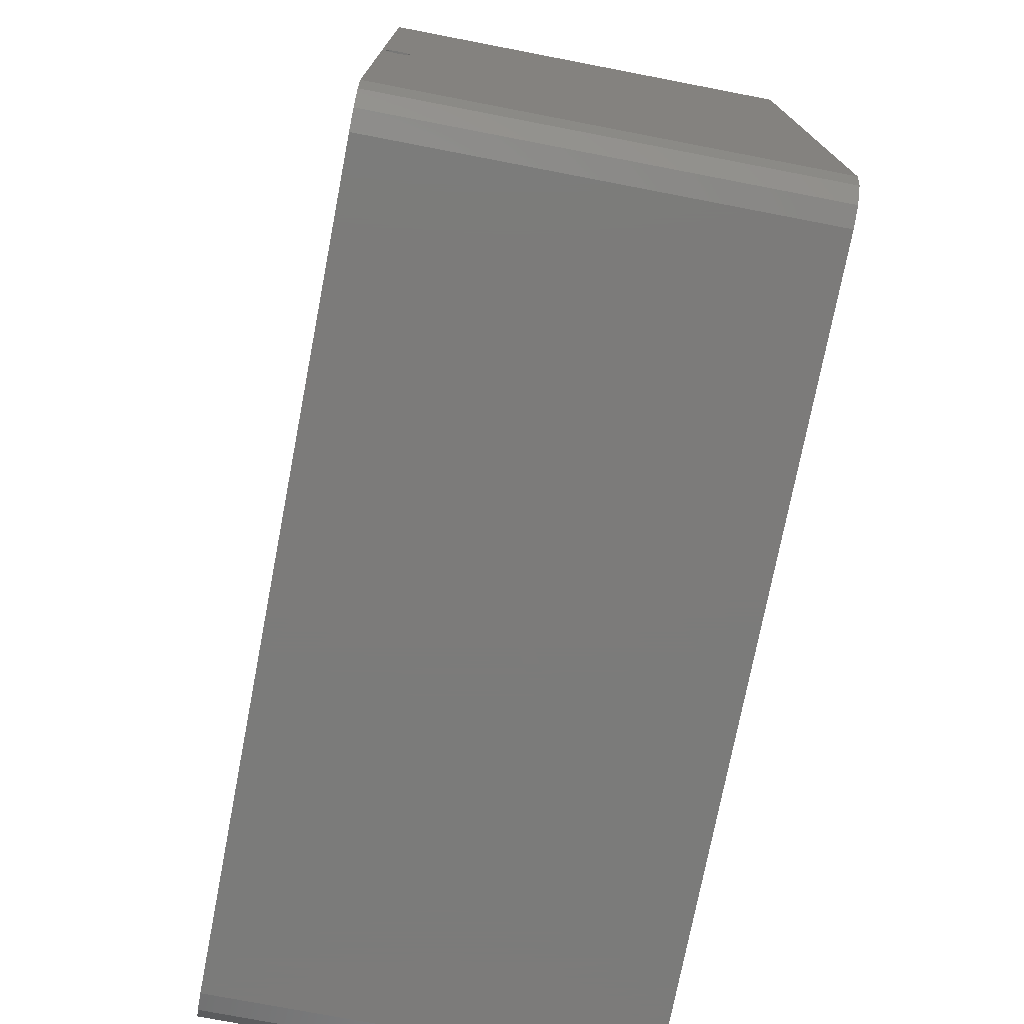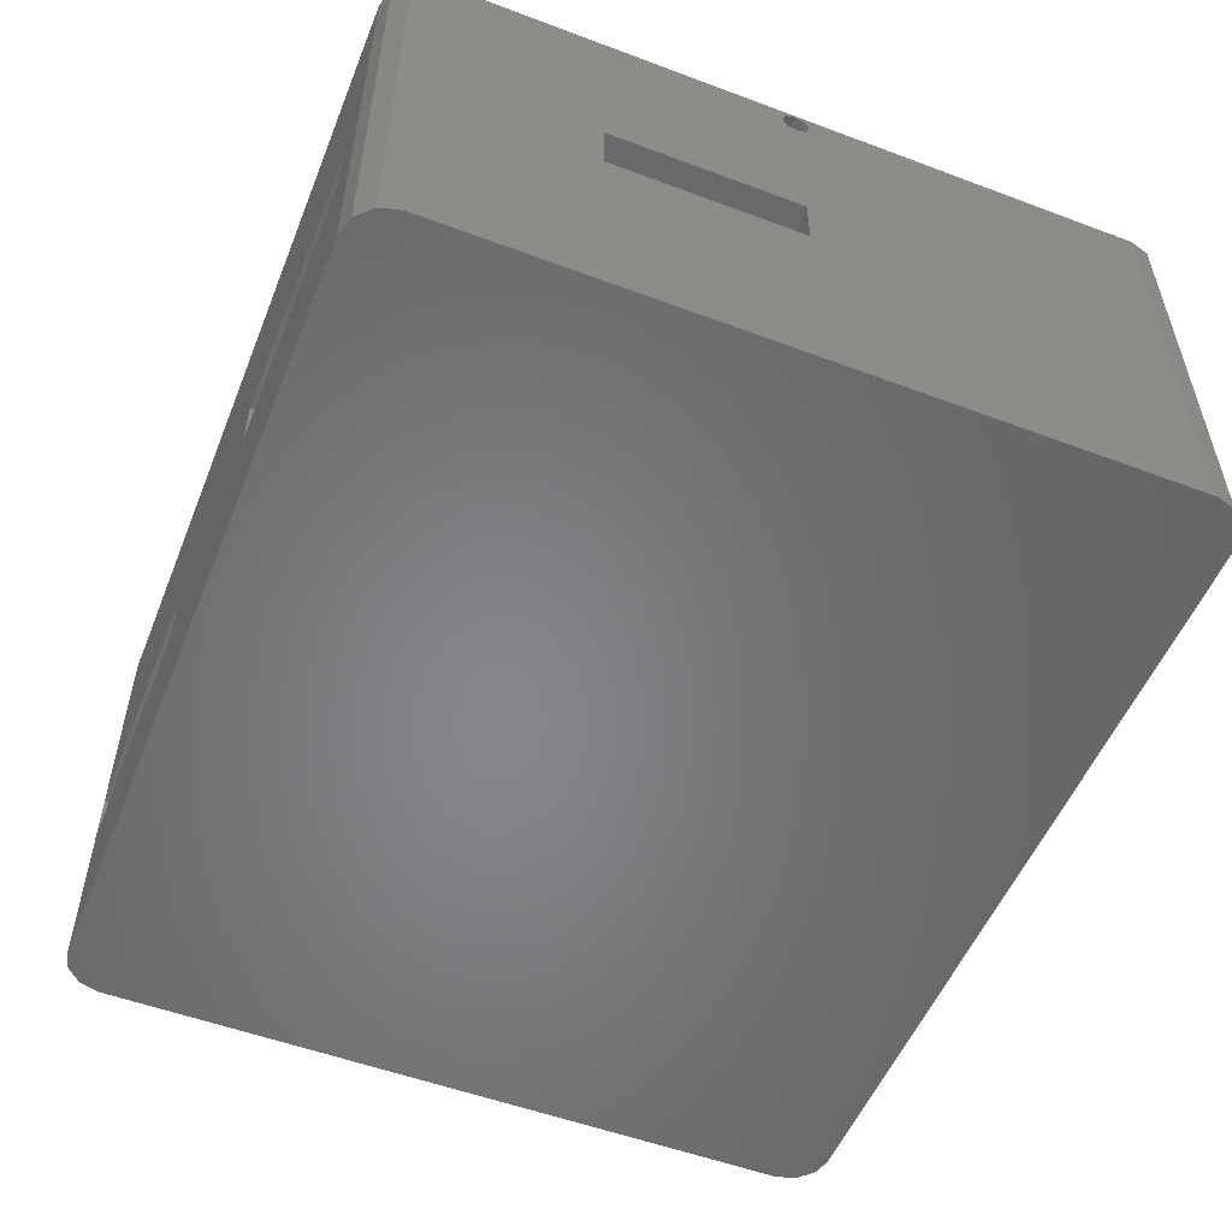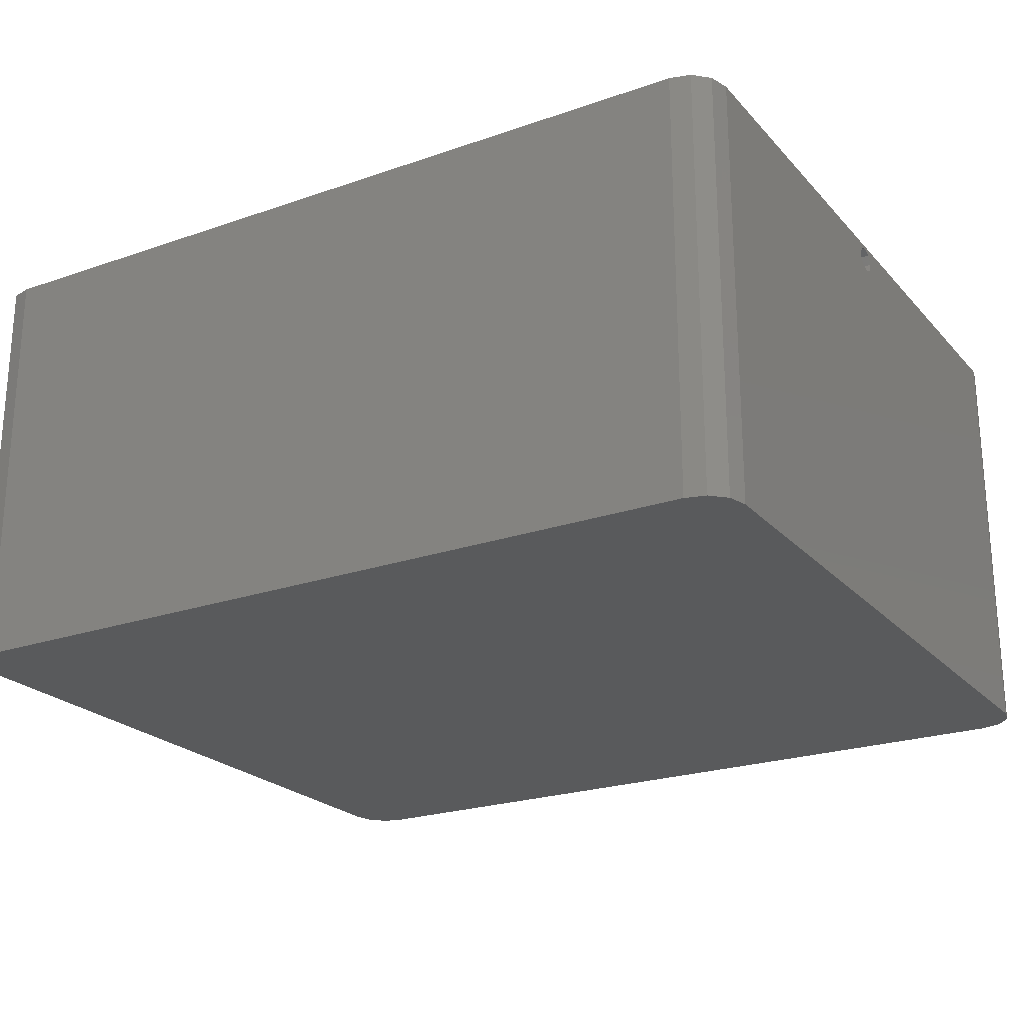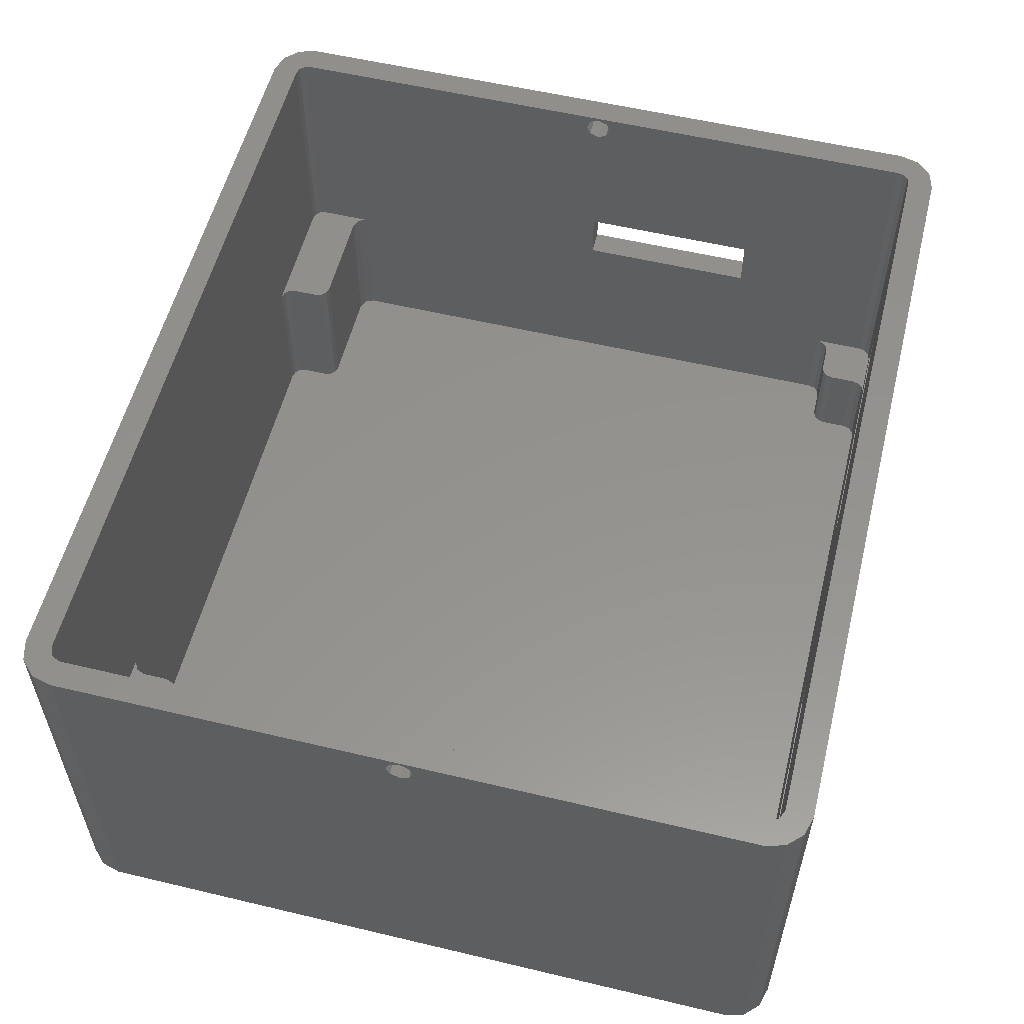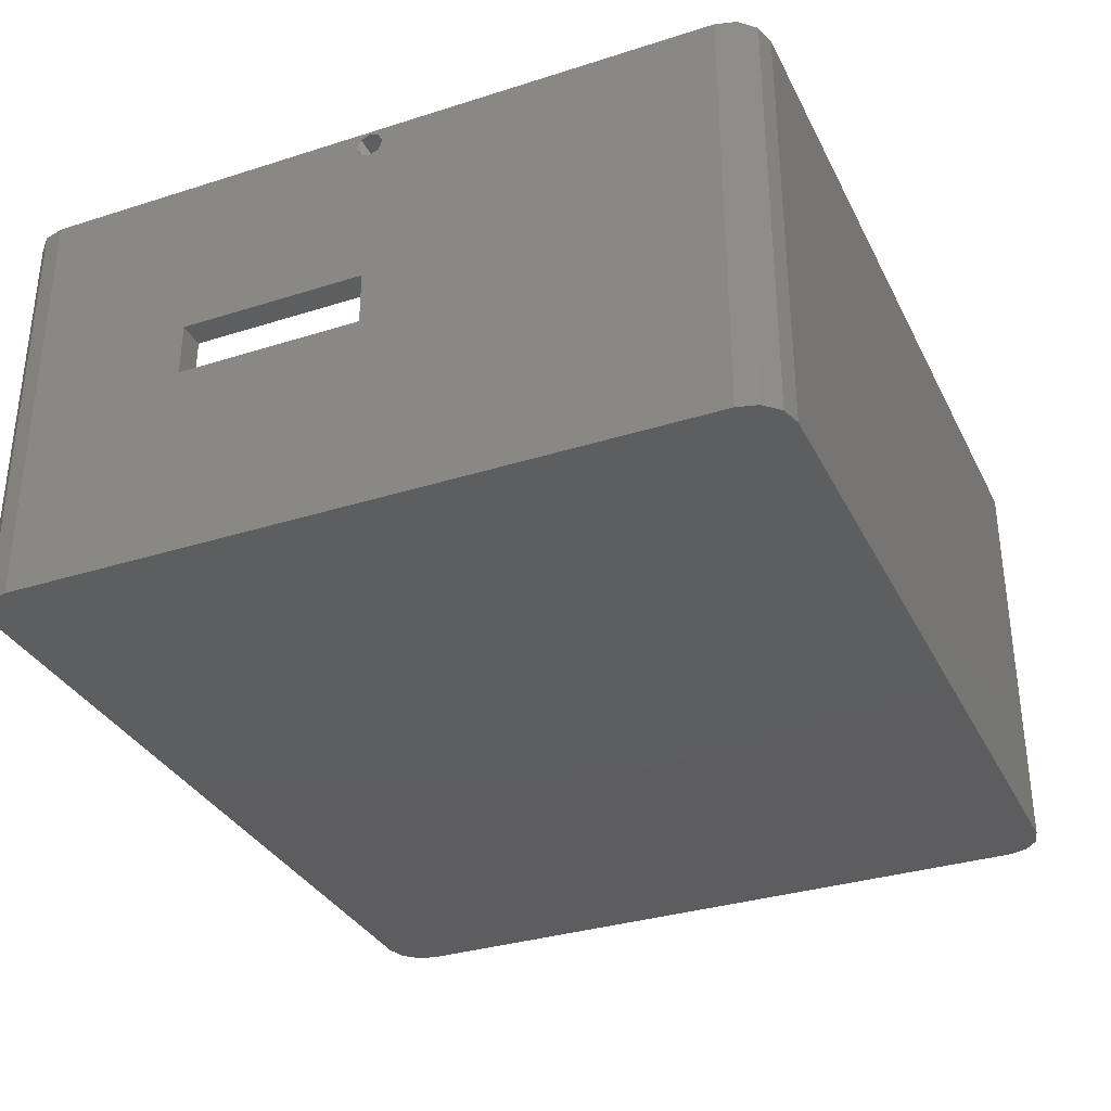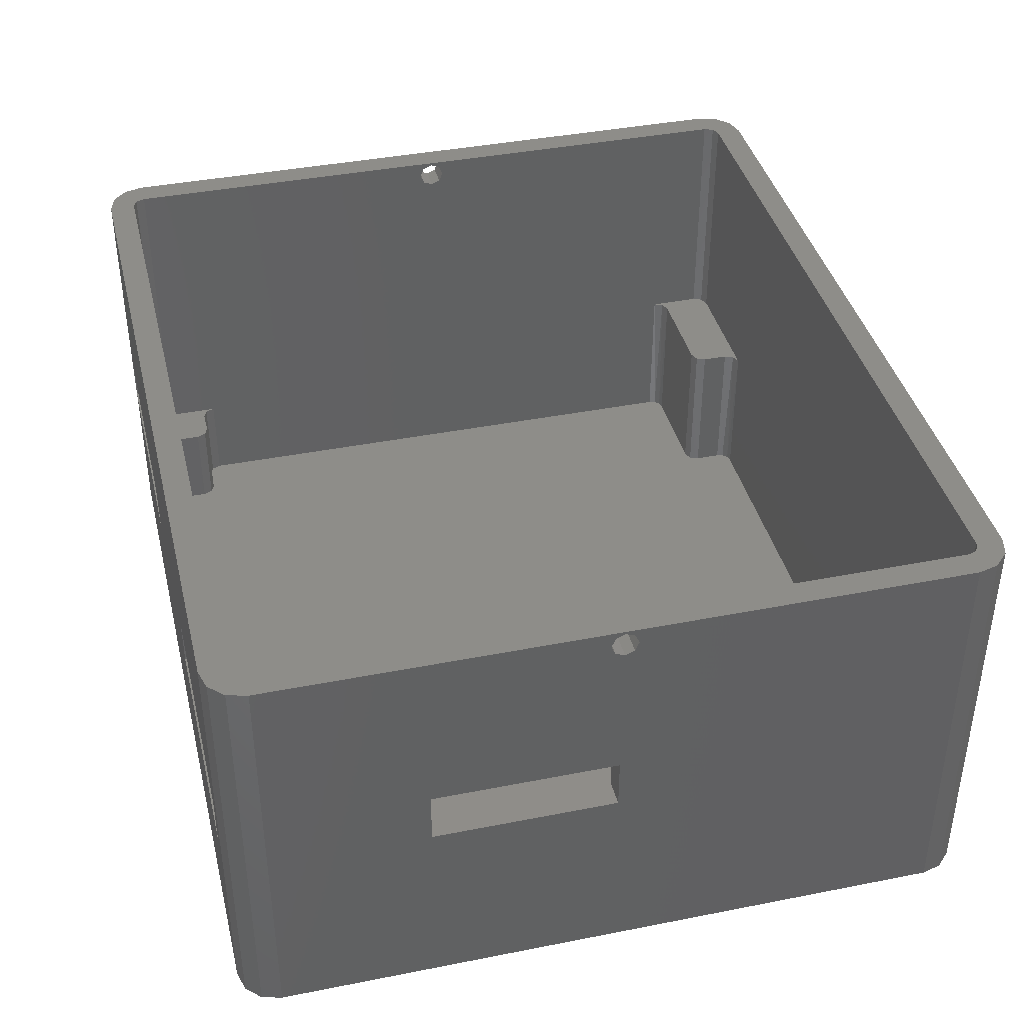
<metadata>
{"format":"stl","ext":"stl","renderer":"f3d","projection":"perspective","resolution":1024,"background":"white","views":[{"elev":-74.6,"azim":79.1,"up":"+Y"},{"elev":-53.4,"azim":-111.8,"up":"+Z"},{"elev":-23.0,"azim":30.6,"up":"+Z"},{"elev":56.2,"azim":104.0,"up":"+Z"},{"elev":-33.3,"azim":-66.5,"up":"+Z"},{"elev":39.9,"azim":-103.7,"up":"+Z"}]}
</metadata>
<code>
# stl→obj: 202 verts, 420 faces
v -66 -55 32.2
v -66 -3 32.2
v -66 -29 32
v -66 -3 0
v -66 -55 0
v -66 -29 15
v -66 -28.29 30.29
v -66 -28 31
v -66 -15 19
v -66 -28.29 31.71
v -66 -29.71 31.71
v -66 -30 31
v -66 -29.71 30.29
v -66 -29 30
v -66 -29 19
v -66 -15 15
v -6.328e-16 -3 32.2
v -9.949e-15 -55 32.2
v -2.664e-15 -29 32
v -9.727e-15 -55 0
v -1.225e-15 -3 0
v -2.664e-15 -29 30
v -2.599e-15 -28.29 31.71
v 0 -28 31
v -2.599e-15 -28.29 30.29
v -2.729e-15 -29.71 30.29
v -2.755e-15 -30 31
v -2.729e-15 -29.71 31.71
v -2 -55 32.2
v -2 -51 13.2
v -2 -55 13.2
v -2 -7 8.2
v -2 -7 1.2
v -2 -51 1.2
v -2 -3 32.2
v -2 -3 8.2
v -2 -29 30
v -2 -28.29 30.29
v -2 -30 31
v -2 -29.71 30.29
v -2 -29 32
v -2 -29.71 31.71
v -2 -28 31
v -2 -28.29 31.71
v -64 -29 32
v -64 -3 32.2
v -64 -55 32.2
v -64 -15 19
v -64 -7 8.2
v -64 -3 8.2
v -64 -29 15
v -64 -51 1.2
v -64 -7 1.2
v -64 -55 13.2
v -64 -51 13.2
v -64 -28.29 31.71
v -64 -30 31
v -64 -29.71 31.71
v -64 -29 19
v -64 -29 30
v -64 -29.71 30.29
v -64 -28 31
v -64 -28.29 30.29
v -64 -15 15
v -3 1.133e-15 0
v -1.5 -0.4019 0
v -0.4019 -1.5 0
v -64.5 -0.4019 0
v -63 7.438e-15 0
v -65.6 -1.5 8.882e-16
v -63 -58 0
v -64.5 -57.6 0
v -65.6 -56.5 0
v -0.4019 -56.5 8.882e-16
v -1.5 -57.6 0
v -3 -58 0
v -3 -58 32.2
v -63 -58 32.2
v -63 -56 32.2
v -1.5 -57.6 32.2
v -0.4019 -56.5 32.2
v -2.293 -55.71 32.2
v -0.4019 -1.5 32.2
v -1.5 -0.4019 32.2
v -2.293 -2.293 32.2
v -3 1.133e-15 32.2
v -63 7.512e-15 32.2
v -63 -2 32.2
v -64.5 -0.4019 32.2
v -65.6 -1.5 32.2
v -63.5 -2.134 32.2
v -65.6 -56.5 32.2
v -64.5 -57.6 32.2
v -63.87 -55.5 32.2
v -3 -56 32.2
v -63.5 -55.87 32.2
v -63.87 -2.5 32.2
v -3 -2 32.2
v -23 3.553e-15 12
v -3 6.47e-16 12
v -60 7.105e-15 16
v -3 -3.522e-16 16
v -23 3.553e-15 16
v -60 7.105e-15 12
v -40 5.329e-15 12
v -40 5.329e-15 16
v -3 -52 1.2
v -11 -52 1.2
v -11 -52 13.2
v -3 -52 13.2
v -13 -56 13.2
v -3 -56 13.2
v -12.29 -55.71 13.2
v -2.293 -55.71 13.2
v -2.293 -51.71 13.2
v -11.71 -52.29 13.2
v -12 -53 13.2
v -12 -55 13.2
v -53 -56 13.2
v -63 -56 13.2
v -13 -56 1.2
v -53 -56 1.2
v -40 -2 16
v -23 -2 16
v -3 -2 16
v -7 -2 8.2
v -3 -2 8.2
v -3 -2 12
v -40 -2 12
v -59 -2 1.2
v -7 -2 1.2
v -60 -2 12
v -63 -2 8.2
v -59 -2 8.2
v -60 -2 16
v -23 -2 12
v -2.293 -6.293 8.2
v -2.293 -2.293 8.2
v -6.5 -2.134 8.2
v -6.134 -2.5 8.2
v -6 -3 8.2
v -6 -5 8.2
v -5 -6 8.2
v -5.707 -5.707 8.2
v -3 -6 8.2
v -5 -6 1.2
v -3 -6 1.2
v -60 -3 1.2
v -60 -5 1.2
v -60.13 -5.5 1.2
v -60.5 -5.866 1.2
v -54.5 -52.13 1.2
v -61 -6 1.2
v -63 -6 1.2
v -63.5 -6.134 1.2
v -63.87 -6.5 1.2
v -63.71 -51.71 1.2
v -63 -52 1.2
v -55 -52 1.2
v -54.13 -52.5 1.2
v -54 -53 1.2
v -12 -53 1.2
v -54 -55 1.2
v -53.87 -55.5 1.2
v -53.5 -55.87 1.2
v -12.5 -55.87 1.2
v -12.13 -55.5 1.2
v -12 -55 1.2
v -11.71 -52.29 1.2
v -2.5 -51.87 1.2
v -2.134 -51.5 1.2
v -2.293 -6.293 1.2
v -5.707 -5.707 1.2
v -6 -5 1.2
v -6 -3 1.2
v -6.134 -2.5 1.2
v -6.5 -2.134 1.2
v -59.5 -2.134 1.2
v -59.87 -2.5 1.2
v -63 -52 13.2
v -55 -52 13.2
v -61 -6 8.2
v -63 -6 8.2
v -59.5 -2.134 8.2
v -63.5 -2.134 8.2
v -63.87 -2.5 8.2
v -63.87 -6.5 8.2
v -60.5 -5.866 8.2
v -60.13 -5.5 8.2
v -60 -5 8.2
v -60 -3 8.2
v -59.87 -2.5 8.2
v -63.5 -6.134 8.2
v -63.71 -51.71 13.2
v -63.87 -55.5 13.2
v -63.5 -55.87 13.2
v -53.5 -55.87 13.2
v -54 -55 13.2
v -54 -53 13.2
v -54.13 -52.5 13.2
v -54.5 -52.13 13.2
v -53.87 -55.5 13.2
f 1 2 3
f 4 5 6
f 7 8 9
f 10 3 2
f 11 12 1
f 13 14 15
f 16 9 2
f 15 6 1
f 1 3 11
f 7 9 15
f 1 12 13
f 16 2 4
f 1 6 5
f 8 10 2
f 6 16 4
f 13 15 1
f 2 9 8
f 14 7 15
f 17 18 19
f 20 21 22
f 23 24 17
f 25 22 21
f 26 27 18
f 28 19 18
f 17 19 23
f 25 21 17
f 28 18 27
f 18 20 26
f 22 26 20
f 25 17 24
f 29 30 31
f 32 33 34
f 32 35 36
f 32 37 38
f 29 39 40
f 29 41 42
f 35 43 44
f 30 32 34
f 30 37 32
f 42 39 29
f 38 43 35
f 41 29 35
f 35 44 41
f 38 35 32
f 40 37 30
f 40 30 29
f 45 46 47
f 48 49 50
f 51 52 53
f 47 54 55
f 46 45 56
f 47 57 58
f 59 60 61
f 48 62 63
f 53 64 51
f 63 59 48
f 46 48 50
f 61 47 55
f 45 47 58
f 46 62 48
f 60 59 63
f 64 53 49
f 46 56 62
f 55 51 59
f 64 49 48
f 55 59 61
f 52 51 55
f 47 61 57
f 10 8 62
f 58 11 3
f 61 13 12
f 63 7 14
f 7 62 8
f 13 61 60
f 11 58 57
f 10 56 45
f 56 10 62
f 60 63 14
f 14 13 60
f 45 3 10
f 7 63 62
f 3 45 58
f 12 11 57
f 12 57 61
f 25 24 43
f 40 26 22
f 42 28 27
f 44 23 19
f 23 43 24
f 28 42 41
f 26 40 39
f 25 38 37
f 38 25 43
f 41 44 19
f 19 28 41
f 37 22 25
f 23 44 43
f 22 37 40
f 27 26 39
f 27 39 42
f 65 21 20
f 65 66 67
f 4 68 69
f 68 4 70
f 71 72 73
f 74 75 76
f 76 65 20
f 21 65 67
f 74 76 20
f 71 69 65
f 71 73 5
f 5 4 69
f 5 69 71
f 65 76 71
f 71 76 77
f 78 71 77
f 78 77 79
f 80 81 82
f 18 17 35
f 83 84 85
f 86 87 88
f 89 90 91
f 2 1 46
f 92 93 94
f 95 79 77
f 96 94 93
f 47 46 1
f 97 91 90
f 88 98 86
f 85 35 83
f 29 82 81
f 78 79 96
f 35 17 83
f 89 91 87
f 95 77 80
f 97 90 2
f 78 96 93
f 81 18 29
f 1 92 94
f 46 97 2
f 98 85 84
f 82 95 80
f 88 87 91
f 29 18 35
f 84 86 98
f 47 1 94
f 99 100 65
f 69 87 101
f 86 102 103
f 104 105 69
f 106 101 87
f 99 65 105
f 86 103 106
f 69 105 65
f 86 106 87
f 103 99 106
f 101 104 69
f 106 99 105
f 15 9 48
f 15 48 59
f 6 15 59
f 6 59 51
f 16 6 51
f 16 51 64
f 9 16 64
f 9 64 48
f 107 108 109
f 110 107 109
f 111 112 113
f 114 31 112
f 115 110 31
f 109 116 117
f 118 113 112
f 115 31 30
f 110 109 112
f 112 31 110
f 118 112 109
f 117 118 109
f 79 119 120
f 119 121 122
f 111 95 112
f 111 121 119
f 111 79 95
f 79 111 119
f 123 98 88
f 98 124 125
f 126 127 128
f 129 130 131
f 132 133 134
f 88 135 123
f 134 129 132
f 124 98 123
f 136 129 131
f 135 133 132
f 136 124 123
f 88 133 135
f 126 128 136
f 129 134 130
f 126 136 131
f 136 123 129
f 32 36 137
f 138 127 36
f 139 140 127
f 141 142 143
f 144 143 142
f 137 36 145
f 127 140 141
f 127 141 143
f 127 126 139
f 36 127 145
f 145 127 143
f 145 143 146
f 147 145 146
f 148 149 130
f 150 151 152
f 153 154 53
f 155 156 53
f 52 157 158
f 159 152 151
f 160 161 162
f 163 164 122
f 165 122 164
f 166 167 168
f 162 169 160
f 108 107 34
f 170 171 107
f 33 172 147
f 146 173 108
f 174 175 131
f 176 177 175
f 130 178 148
f 179 148 178
f 153 53 159
f 155 53 154
f 163 122 161
f 108 34 33
f 33 147 146
f 174 131 130
f 153 159 151
f 33 146 108
f 149 150 174
f 158 159 52
f 122 121 162
f 168 162 121
f 171 34 107
f 177 131 175
f 150 152 169
f 166 168 121
f 159 53 52
f 149 174 130
f 169 152 160
f 169 108 173
f 162 161 122
f 150 169 173
f 173 174 150
f 180 181 158
f 159 158 181
f 154 153 182
f 183 154 182
f 134 133 184
f 185 186 133
f 49 187 50
f 183 182 133
f 188 189 190
f 191 192 133
f 184 133 192
f 183 133 50
f 188 190 182
f 50 133 186
f 187 193 50
f 190 191 133
f 183 50 193
f 133 182 190
f 55 54 194
f 195 196 120
f 119 197 120
f 198 199 181
f 200 201 181
f 180 194 54
f 120 197 202
f 200 181 199
f 54 195 120
f 181 180 120
f 180 54 120
f 181 120 198
f 202 198 120
f 124 136 99
f 124 99 103
f 136 128 100
f 136 100 99
f 100 125 102
f 125 100 128
f 125 124 103
f 125 103 102
f 105 123 106
f 123 105 129
f 123 135 101
f 123 101 106
f 135 132 104
f 135 104 101
f 104 129 105
f 129 104 132
f 162 168 117
f 118 117 168
f 163 161 199
f 198 163 199
f 191 190 149
f 148 191 149
f 175 174 142
f 141 175 142
f 73 92 1
f 71 78 93
f 92 73 72
f 73 1 5
f 72 93 92
f 72 71 93
f 69 89 87
f 70 2 90
f 2 70 4
f 68 89 69
f 68 90 89
f 68 70 90
f 67 83 17
f 102 86 84
f 66 65 100
f 17 21 67
f 66 102 84
f 83 66 84
f 66 100 102
f 66 83 67
f 76 80 77
f 74 18 81
f 18 74 20
f 75 80 76
f 75 81 80
f 75 74 81
f 171 115 30
f 170 107 110
f 30 34 171
f 115 170 110
f 115 171 170
f 194 157 52
f 157 180 158
f 194 52 55
f 157 194 180
f 108 116 109
f 169 162 117
f 169 116 108
f 169 117 116
f 111 166 121
f 118 168 167
f 166 111 113
f 167 166 113
f 167 113 118
f 122 197 119
f 164 198 202
f 198 164 163
f 165 197 122
f 165 202 197
f 165 164 202
f 160 200 199
f 159 181 201
f 200 160 152
f 160 199 161
f 152 201 200
f 152 159 201
f 32 172 33
f 137 145 147
f 137 172 32
f 137 147 172
f 156 187 49
f 154 183 193
f 187 156 155
f 156 49 53
f 155 193 187
f 155 154 193
f 134 178 130
f 192 148 179
f 148 192 191
f 184 178 134
f 184 179 178
f 184 192 179
f 131 139 126
f 176 141 140
f 141 176 175
f 177 139 131
f 177 140 139
f 177 176 140
f 173 144 142
f 144 146 143
f 173 142 174
f 144 173 146
f 151 188 182
f 149 190 189
f 188 151 150
f 151 182 153
f 150 189 188
f 150 149 189
f 138 36 35
f 85 98 125
f 128 127 138
f 85 125 138
f 85 138 35
f 125 128 138
f 185 133 88
f 91 97 185
f 46 50 186
f 185 88 91
f 97 46 186
f 185 97 186
f 114 112 95
f 82 29 114
f 31 114 29
f 95 82 114
f 195 54 47
f 94 96 196
f 79 120 96
f 195 47 94
f 96 120 196
f 196 195 94

</code>
